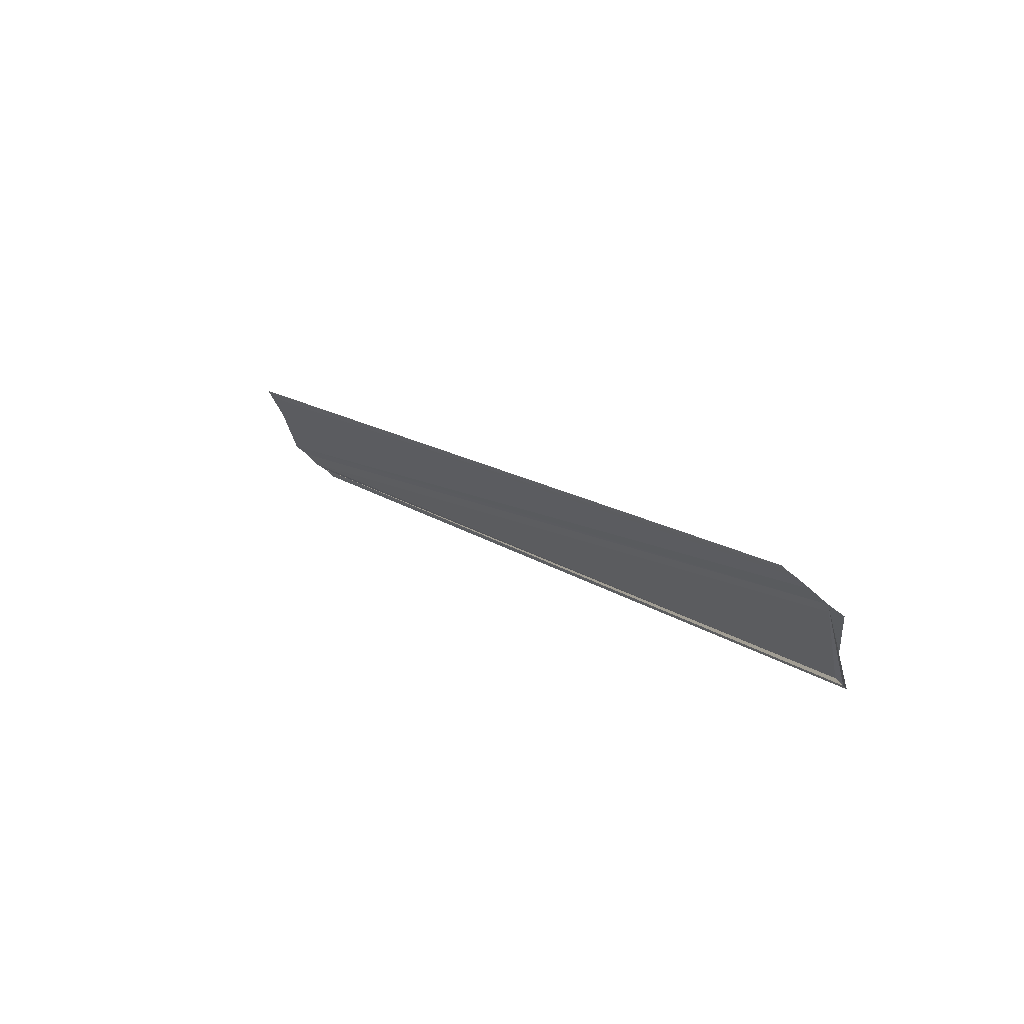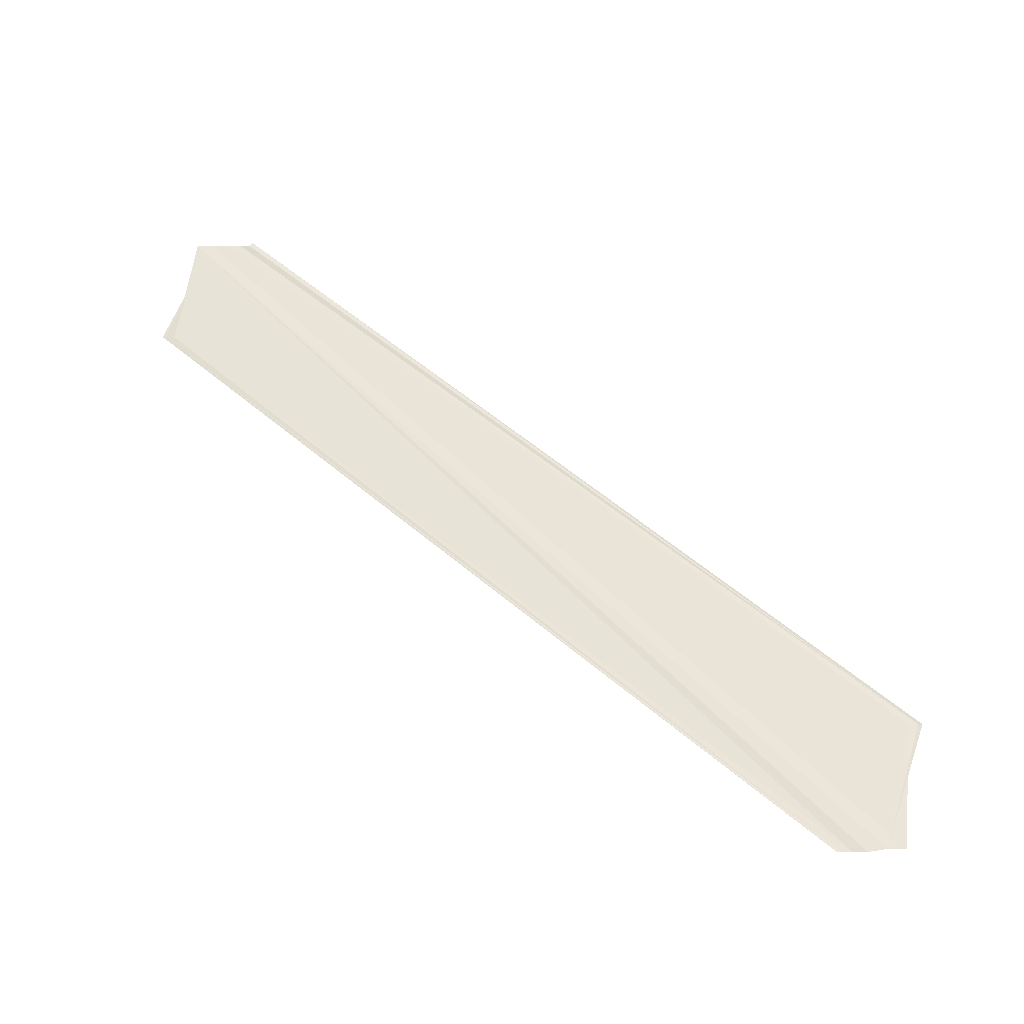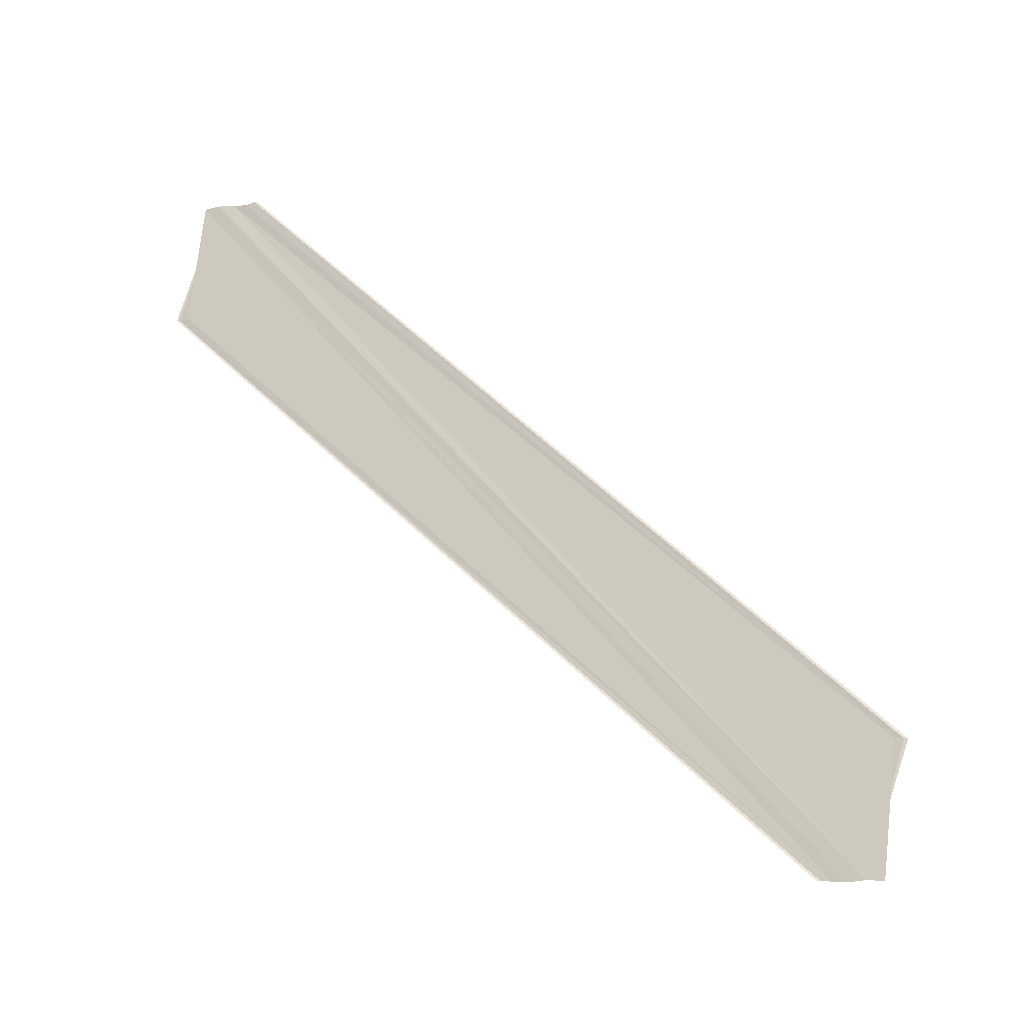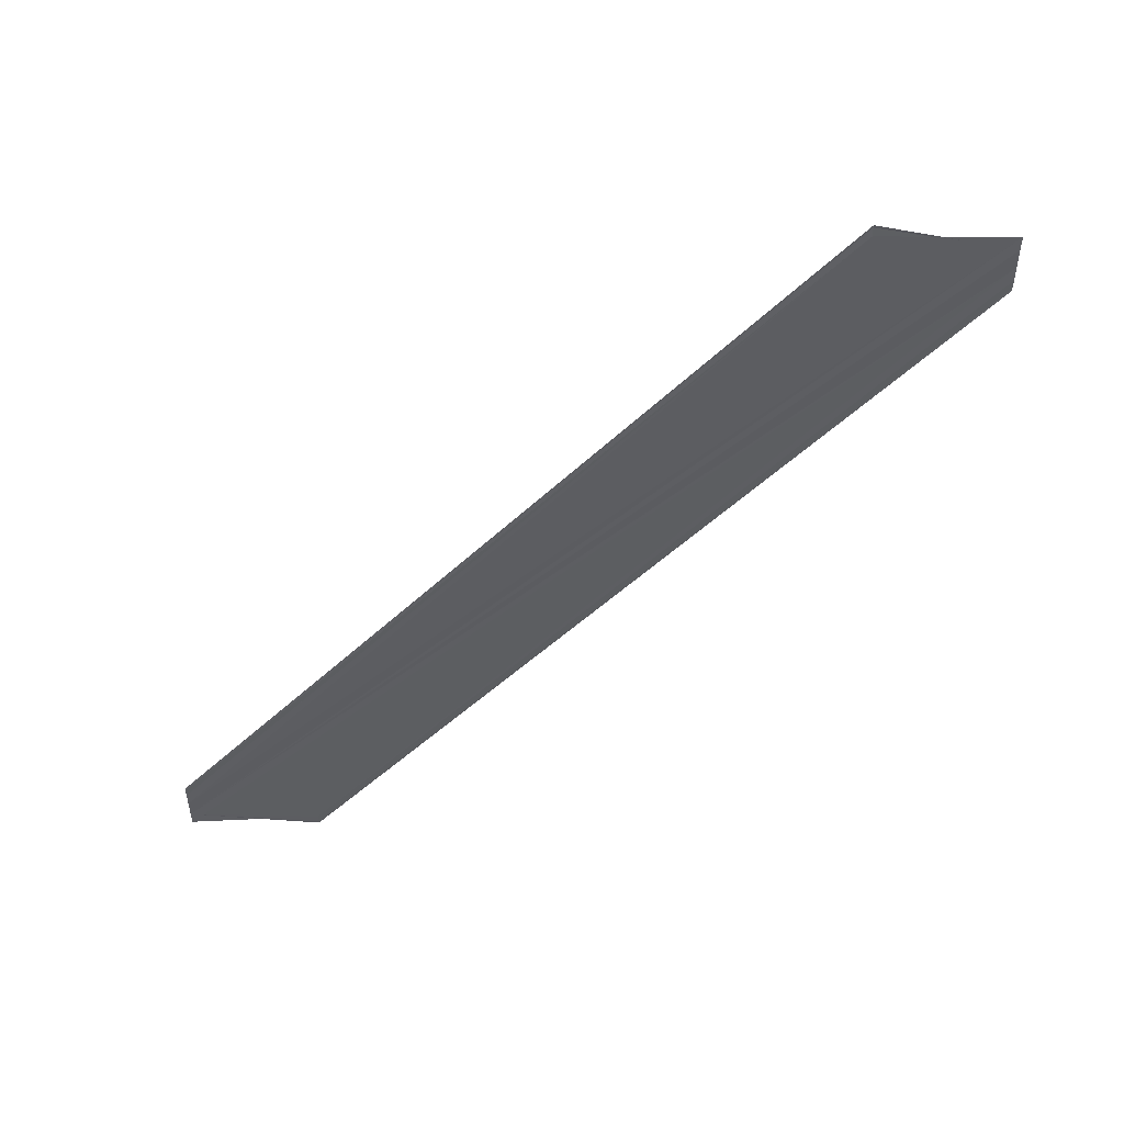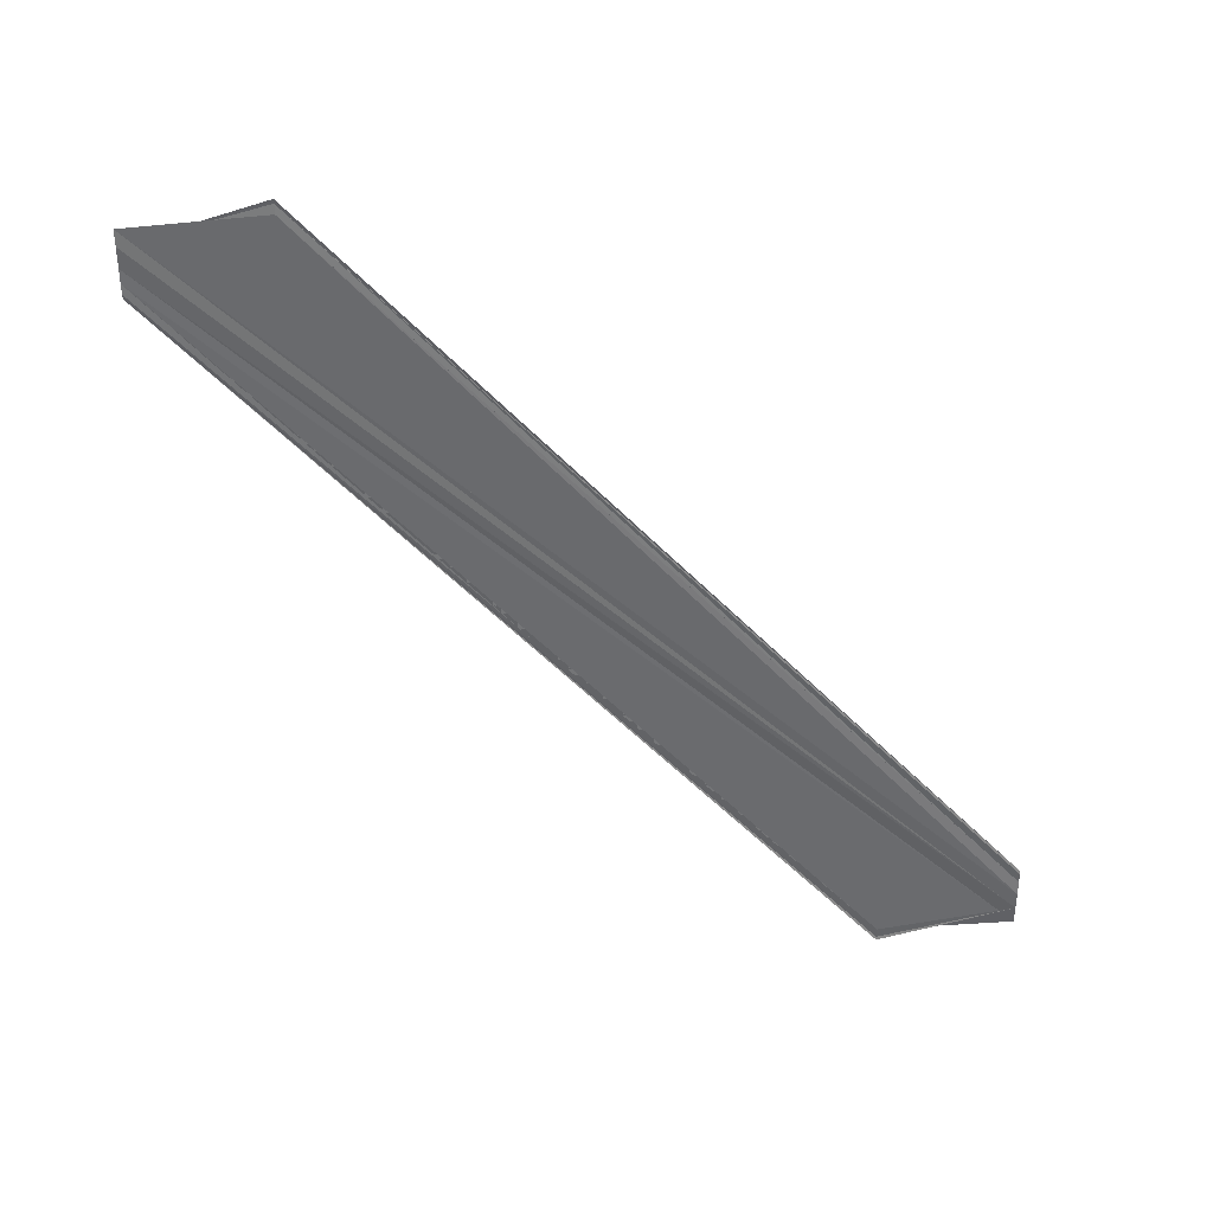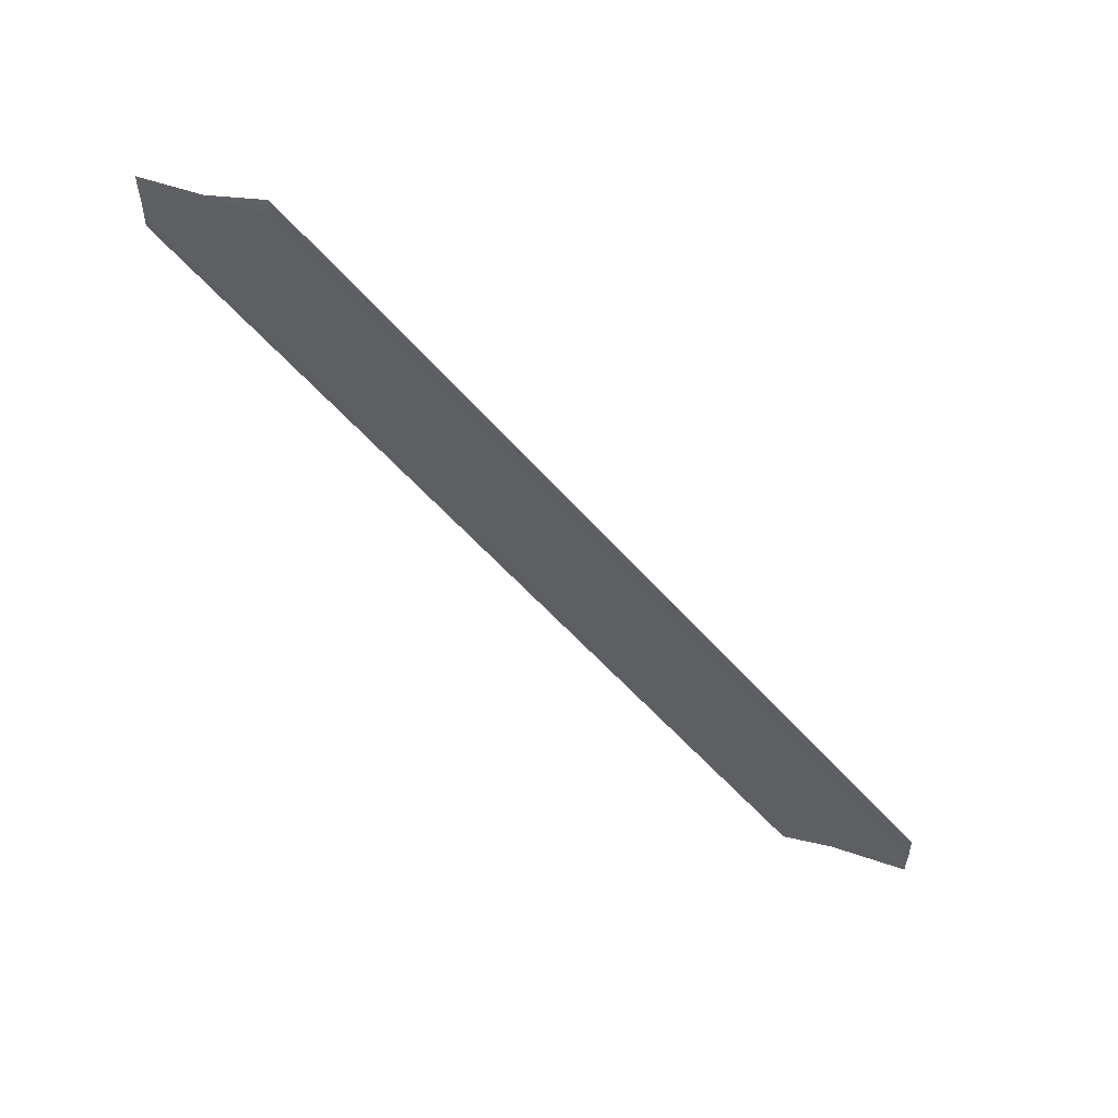
<metadata>
{"format":"obj","ext":"obj","renderer":"f3d","projection":"perspective","resolution":1024,"background":"white","views":[{"elev":68.7,"azim":-48.1,"up":"+Y"},{"elev":-34.0,"azim":94.6,"up":"+Y"},{"elev":-17.1,"azim":106.4,"up":"+Y"},{"elev":50.1,"azim":82.4,"up":"+Z"},{"elev":36.7,"azim":-87.7,"up":"+Z"},{"elev":56.9,"azim":-67.5,"up":"+Z"}]}
</metadata>
<code>
o 1306
v 2232 1880 16.46
v 2232 1880 16.46
v 2232 1880 16.4
v 2232 1880 16.46
v 2232 1880 16.46
v 2232 1880 16.46
v 2232 1880 16.46
v 2232 1880 16.46
v 2232 1880 16.46
v 2232 1880 16.46
v 2232 1880 16.46
v 2232 1880 16.46
v 2232 1880 16.41
v 2232 1880 16.46
v 2232 1880 16.46
v 2232 1880 16.41
v 2232 1880 16.46
v 2232 1880 16.41
v 2232 1880 16.46
v 2232 1880 16.41
v 2232 1880 16.46
v 2232 1880 16.4
v 2232 1880 16.4
v 2232 1880 16.4
v 2232 1880 16.4
v 2232 1880 16.4
v 2232 1880 16.45
v 2232 1880 16.45
v 2232 1880 16.45
v 2232 1880 16.4
v 2232 1880 16.45
v 2232 1880 16.4
v 2232 1880 16.4
v 2232 1880 16.4
v 2232 1880 16.4
v 2232 1880 16.4
v 2232 1880 16.4
v 2232 1880 16.4
v 2232 1880 16.4
v 2232 1880 16.4
v 2232 1880 16.45
v 2232 1880 16.45
v 2232 1880 16.45
v 2232 1880 16.45
v 2232 1880 16.45
v 2232 1880 16.4
v 2232 1880 16.4
v 2232 1880 16.46
v 2232 1880 16.46
v 2232 1880 16.46
v 2232 1880 16.4
v 2232 1880 16.41
v 2232 1880 16.46
v 2232 1880 16.46
v 2232 1880 16.46
v 2232 1880 16.46
v 2232 1880 16.46
v 2232 1880 16.41
v 2232 1880 16.41
v 2232 1880 16.46
v 2232 1880 16.46
v 2232 1880 16.46
v 2232 1880 16.41
f 1 2 3
f 1 4 3
f 1 5 6
f 1 5 7
f 1 8 9
f 10 11 9
f 12 4 13
f 12 14 13
f 15 14 16
f 16 17 18
f 13 17 18
f 13 19 20
f 3 19 20
f 3 21 22
f 23 21 22
f 3 24 23
f 25 26 24
f 27 2 23
f 27 28 23
f 29 28 30
f 23 31 32
f 30 31 32
f 33 34 32
f 33 35 32
f 33 36 37
f 38 36 39
f 40 41 37
f 42 43 40
f 42 44 40
f 40 45 46
f 47 45 46
f 48 44 47
f 48 49 47
f 47 50 51
f 52 50 51
f 53 49 52
f 53 54 52
f 49 54 55
f 56 55 57
f 52 11 58
f 59 11 58
f 60 54 59
f 60 61 59
f 59 62 63

</code>
